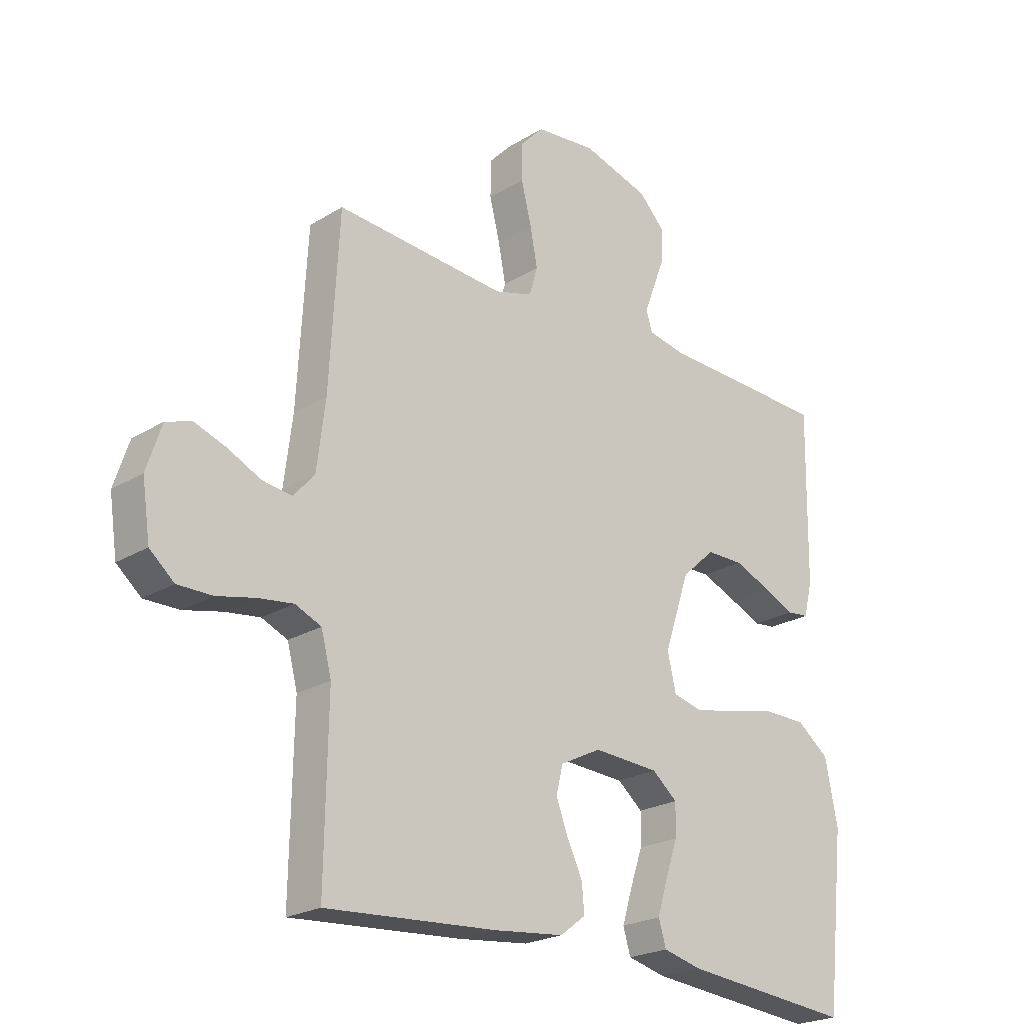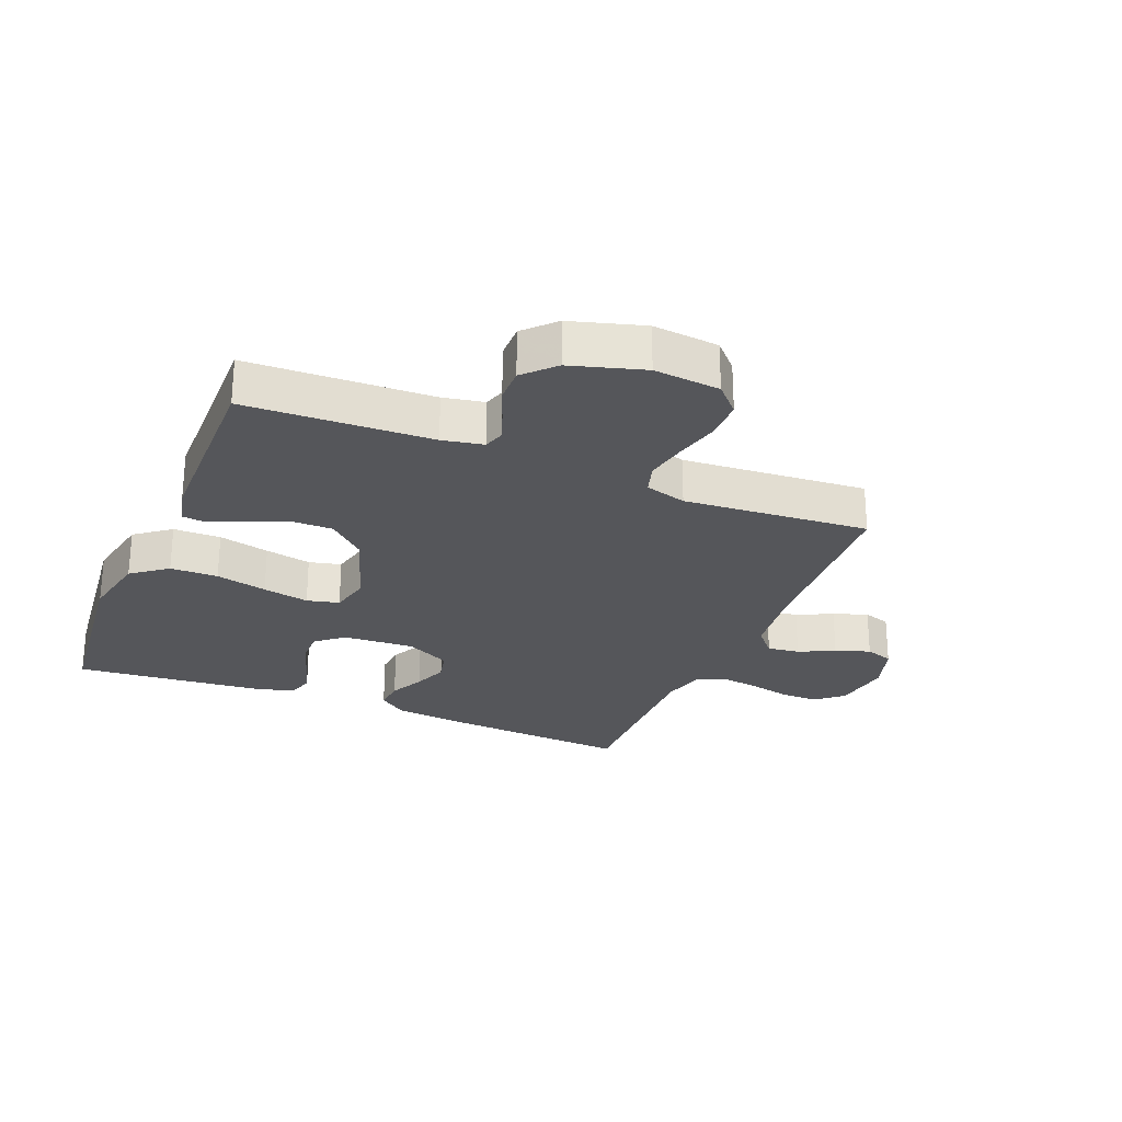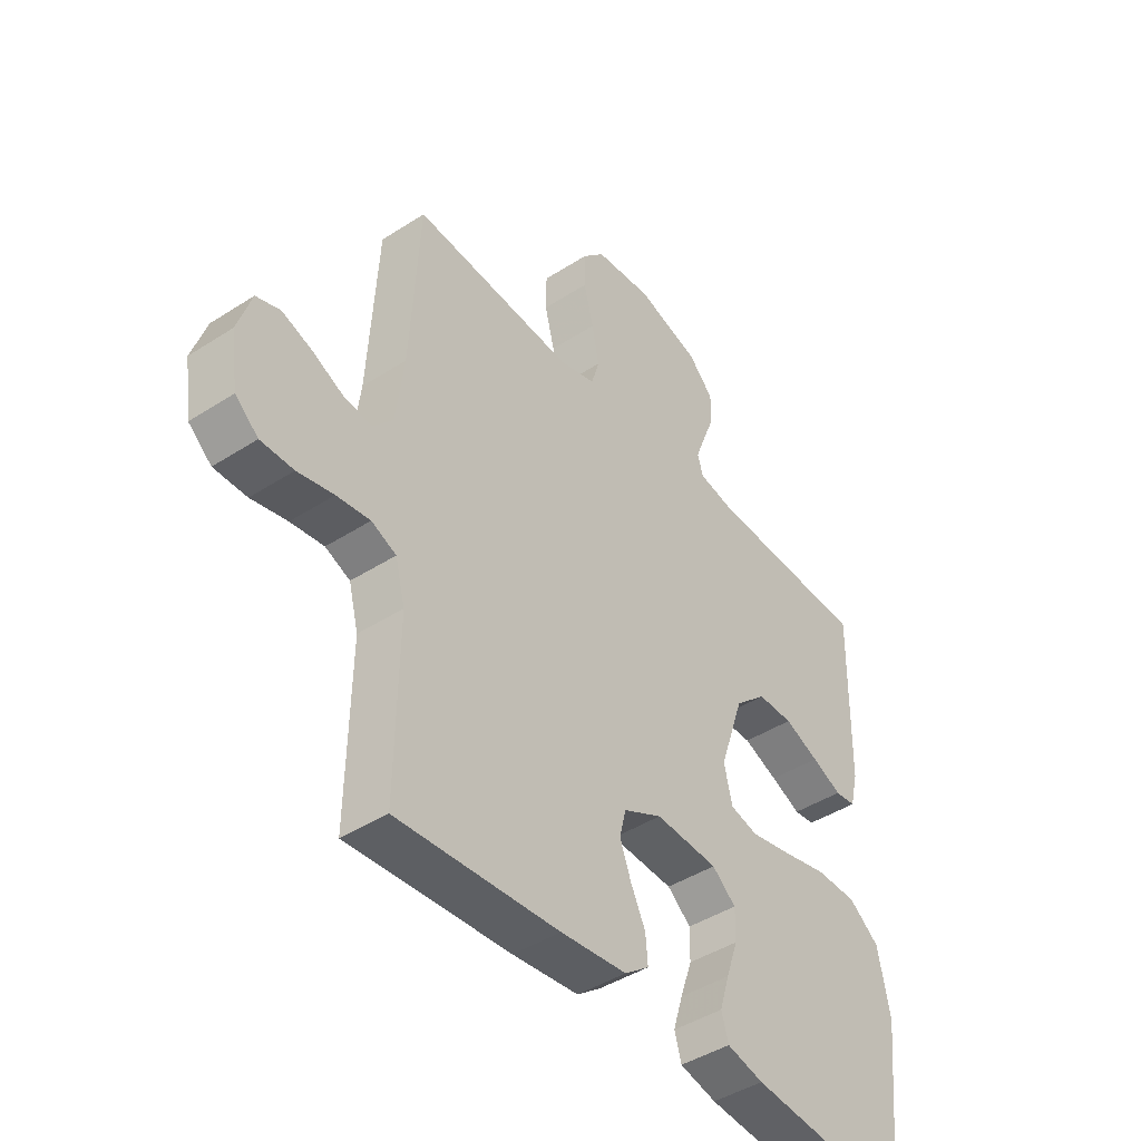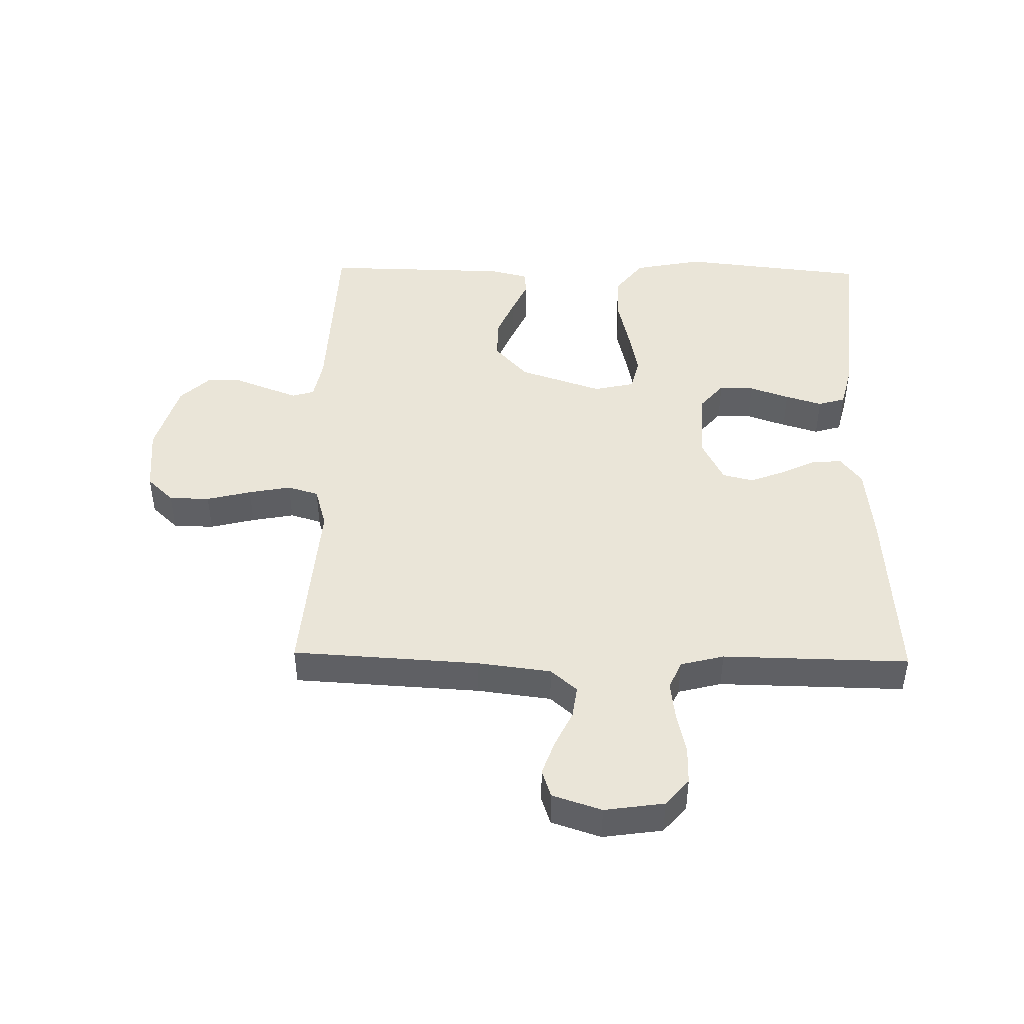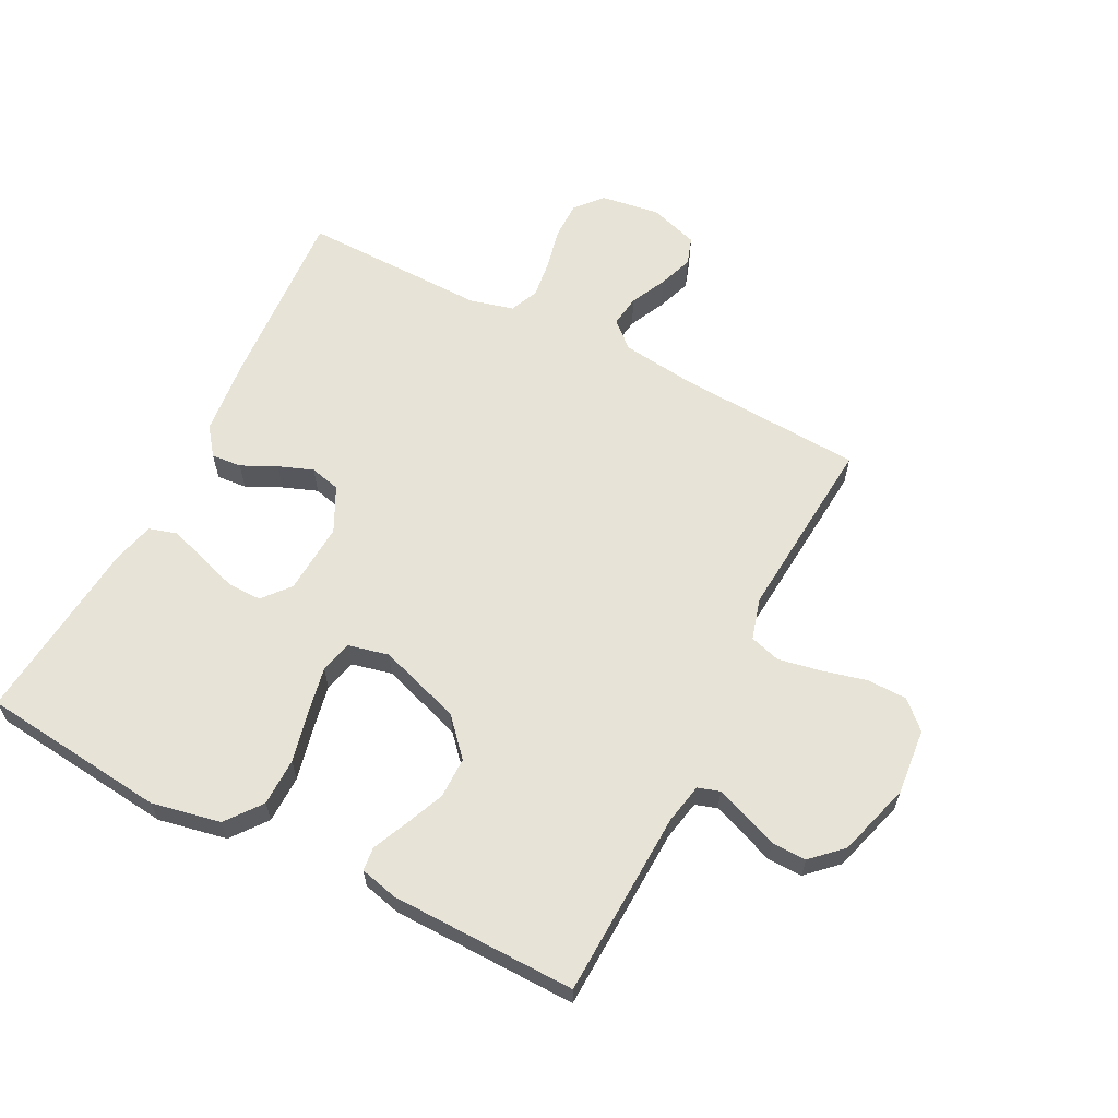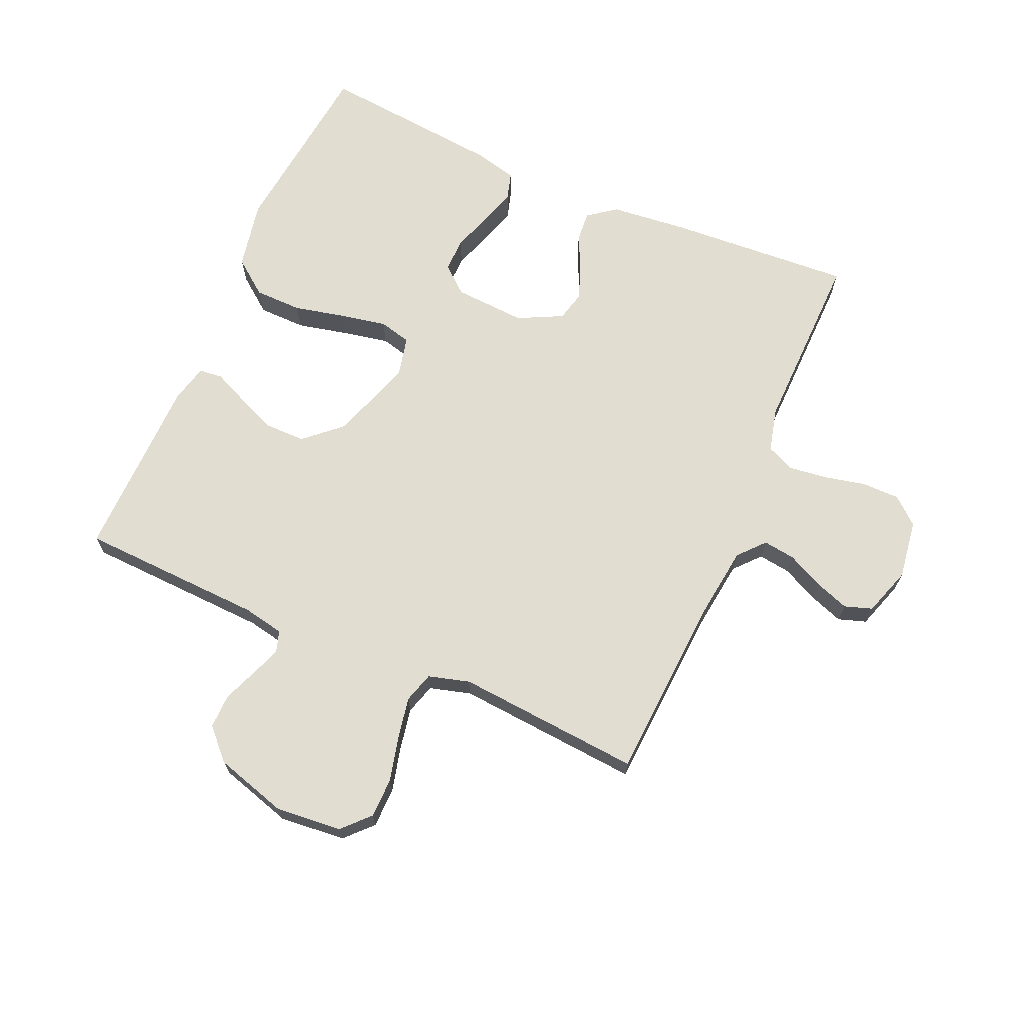
<metadata>
{"format":"obj","ext":"obj","renderer":"f3d","projection":"perspective","resolution":1024,"background":"white","views":[{"elev":-22.7,"azim":136.3,"up":"+Z"},{"elev":-26.1,"azim":-22.5,"up":"+Y"},{"elev":-43.6,"azim":127.3,"up":"+Z"},{"elev":45.4,"azim":91.1,"up":"+Y"},{"elev":62.2,"azim":-62.9,"up":"+Y"},{"elev":68.5,"azim":23.7,"up":"+Y"}]}
</metadata>
<code>
v -0.5 0.07 -0.5
v -0.533 0.07 -0.2
v -0.511 0.07 -0.089
v -0.454 0.07 -0.045
v -0.377 0.07 -0.044
v -0.294 0.07 -0.063
v -0.219 0.07 -0.078
v -0.167 0.07 -0.065
v -0.152 0.07 0
v -0.197 0.07 0.134
v -0.256 0.07 0.187
v -0.322 0.07 0.187
v -0.386 0.07 0.16
v -0.442 0.07 0.135
v -0.48 0.07 0.139
v -0.495 0.07 0.2
v -0.5 0.07 0.5
v -0.2 0.07 0.512
v -0.134 0.07 0.525
v -0.123 0.07 0.56
v -0.141 0.07 0.608
v -0.163 0.07 0.664
v -0.164 0.07 0.72
v -0.118 0.07 0.768
v 0 0.07 0.803
v 0.107 0.07 0.793
v 0.148 0.07 0.75
v 0.149 0.07 0.685
v 0.131 0.07 0.613
v 0.118 0.07 0.545
v 0.133 0.07 0.495
v 0.2 0.07 0.476
v 0.5 0.07 0.5
v 0.517 0.07 0.2
v 0.532 0.07 0.081
v 0.569 0.07 0.039
v 0.621 0.07 0.046
v 0.679 0.07 0.074
v 0.735 0.07 0.094
v 0.78 0.07 0.079
v 0.806 0.07 0
v 0.792 0.07 -0.096
v 0.749 0.07 -0.133
v 0.688 0.07 -0.133
v 0.621 0.07 -0.118
v 0.559 0.07 -0.11
v 0.513 0.07 -0.13
v 0.495 0.07 -0.2
v 0.5 0.07 -0.5
v 0.2 0.07 -0.48
v 0.077 0.07 -0.467
v 0.032 0.07 -0.433
v 0.036 0.07 -0.384
v 0.063 0.07 -0.328
v 0.084 0.07 -0.272
v 0.072 0.07 -0.223
v 0 0.07 -0.187
v -0.116 0.07 -0.194
v -0.16 0.07 -0.231
v -0.159 0.07 -0.287
v -0.137 0.07 -0.351
v -0.119 0.07 -0.41
v -0.132 0.07 -0.454
v -0.2 0.07 -0.471
v -0.5 0 -0.5
v -0.533 0 -0.2
v -0.511 0 -0.089
v -0.454 0 -0.045
v -0.377 0 -0.044
v -0.294 0 -0.063
v -0.219 0 -0.078
v -0.167 0 -0.065
v -0.152 0 0
v -0.197 0 0.134
v -0.256 0 0.187
v -0.322 0 0.187
v -0.386 0 0.16
v -0.442 0 0.135
v -0.48 0 0.139
v -0.495 0 0.2
v -0.5 0 0.5
v -0.2 0 0.512
v -0.134 0 0.525
v -0.123 0 0.56
v -0.141 0 0.608
v -0.163 0 0.664
v -0.164 0 0.72
v -0.118 0 0.768
v 0 0 0.803
v 0.107 0 0.793
v 0.148 0 0.75
v 0.149 0 0.685
v 0.131 0 0.613
v 0.118 0 0.545
v 0.133 0 0.495
v 0.2 0 0.476
v 0.5 0 0.5
v 0.517 0 0.2
v 0.532 0 0.081
v 0.569 0 0.039
v 0.621 0 0.046
v 0.679 0 0.074
v 0.735 0 0.094
v 0.78 0 0.079
v 0.806 0 0
v 0.792 0 -0.096
v 0.749 0 -0.133
v 0.688 0 -0.133
v 0.621 0 -0.118
v 0.559 0 -0.11
v 0.513 0 -0.13
v 0.495 0 -0.2
v 0.5 0 -0.5
v 0.2 0 -0.48
v 0.077 0 -0.467
v 0.032 0 -0.433
v 0.036 0 -0.384
v 0.063 0 -0.328
v 0.084 0 -0.272
v 0.072 0 -0.223
v 0 0 -0.187
v -0.116 0 -0.194
v -0.16 0 -0.231
v -0.159 0 -0.287
v -0.137 0 -0.351
v -0.119 0 -0.41
v -0.132 0 -0.454
v -0.2 0 -0.471
f 4 5 6
f 3 4 6
f 2 3 6
f 1 2 6
f 64 1 6
f 63 64 6
f 62 63 6
f 61 62 6
f 60 61 6
f 59 60 6 7
f 58 59 7 8
f 57 58 8 9
f 56 57 9 10
f 52 53 54
f 51 52 54
f 50 51 54
f 49 50 54
f 48 49 54
f 47 48 54 55
f 46 47 55 56
f 43 44 45
f 42 43 45
f 41 42 45
f 40 41 45
f 39 40 45
f 38 39 45
f 37 38 45
f 36 37 45 46
f 46 56 10
f 36 46 10
f 35 36 10
f 32 33 34
f 35 10 11
f 34 35 11
f 32 34 11
f 31 32 11
f 27 28 29
f 26 27 29
f 25 26 29
f 24 25 29
f 23 24 29
f 22 23 29
f 21 22 29
f 20 21 29 30
f 19 20 30 31
f 16 17 18
f 15 16 18
f 14 15 18
f 13 14 18
f 18 19 31
f 13 18 31
f 12 13 31
f 11 12 31
f 70 69 68
f 70 68 67
f 70 67 66
f 70 66 65
f 70 65 128
f 70 128 127
f 70 127 126
f 70 126 125
f 70 125 124
f 71 70 124 123
f 72 71 123 122
f 73 72 122 121
f 74 73 121 120
f 118 117 116
f 118 116 115
f 118 115 114
f 118 114 113
f 118 113 112
f 119 118 112 111
f 120 119 111 110
f 109 108 107
f 109 107 106
f 109 106 105
f 109 105 104
f 109 104 103
f 109 103 102
f 109 102 101
f 110 109 101 100
f 74 120 110
f 74 110 100
f 74 100 99
f 98 97 96
f 75 74 99
f 75 99 98
f 75 98 96
f 75 96 95
f 93 92 91
f 93 91 90
f 93 90 89
f 93 89 88
f 93 88 87
f 93 87 86
f 93 86 85
f 94 93 85 84
f 95 94 84 83
f 82 81 80
f 82 80 79
f 82 79 78
f 82 78 77
f 95 83 82
f 95 82 77
f 95 77 76
f 95 76 75
f 1 65 66 2
f 2 66 67 3
f 3 67 68 4
f 4 68 69 5
f 5 69 70 6
f 6 70 71 7
f 7 71 72 8
f 8 72 73 9
f 9 73 74 10
f 10 74 75 11
f 11 75 76 12
f 12 76 77 13
f 13 77 78 14
f 14 78 79 15
f 15 79 80 16
f 16 80 81 17
f 17 81 82 18
f 18 82 83 19
f 19 83 84 20
f 20 84 85 21
f 21 85 86 22
f 22 86 87 23
f 23 87 88 24
f 24 88 89 25
f 25 89 90 26
f 26 90 91 27
f 27 91 92 28
f 28 92 93 29
f 29 93 94 30
f 30 94 95 31
f 31 95 96 32
f 32 96 97 33
f 33 97 98 34
f 34 98 99 35
f 35 99 100 36
f 36 100 101 37
f 37 101 102 38
f 38 102 103 39
f 39 103 104 40
f 40 104 105 41
f 41 105 106 42
f 42 106 107 43
f 43 107 108 44
f 44 108 109 45
f 45 109 110 46
f 46 110 111 47
f 47 111 112 48
f 48 112 113 49
f 49 113 114 50
f 50 114 115 51
f 51 115 116 52
f 52 116 117 53
f 53 117 118 54
f 54 118 119 55
f 55 119 120 56
f 56 120 121 57
f 57 121 122 58
f 58 122 123 59
f 59 123 124 60
f 60 124 125 61
f 61 125 126 62
f 62 126 127 63
f 63 127 128 64
f 64 128 65 1

</code>
